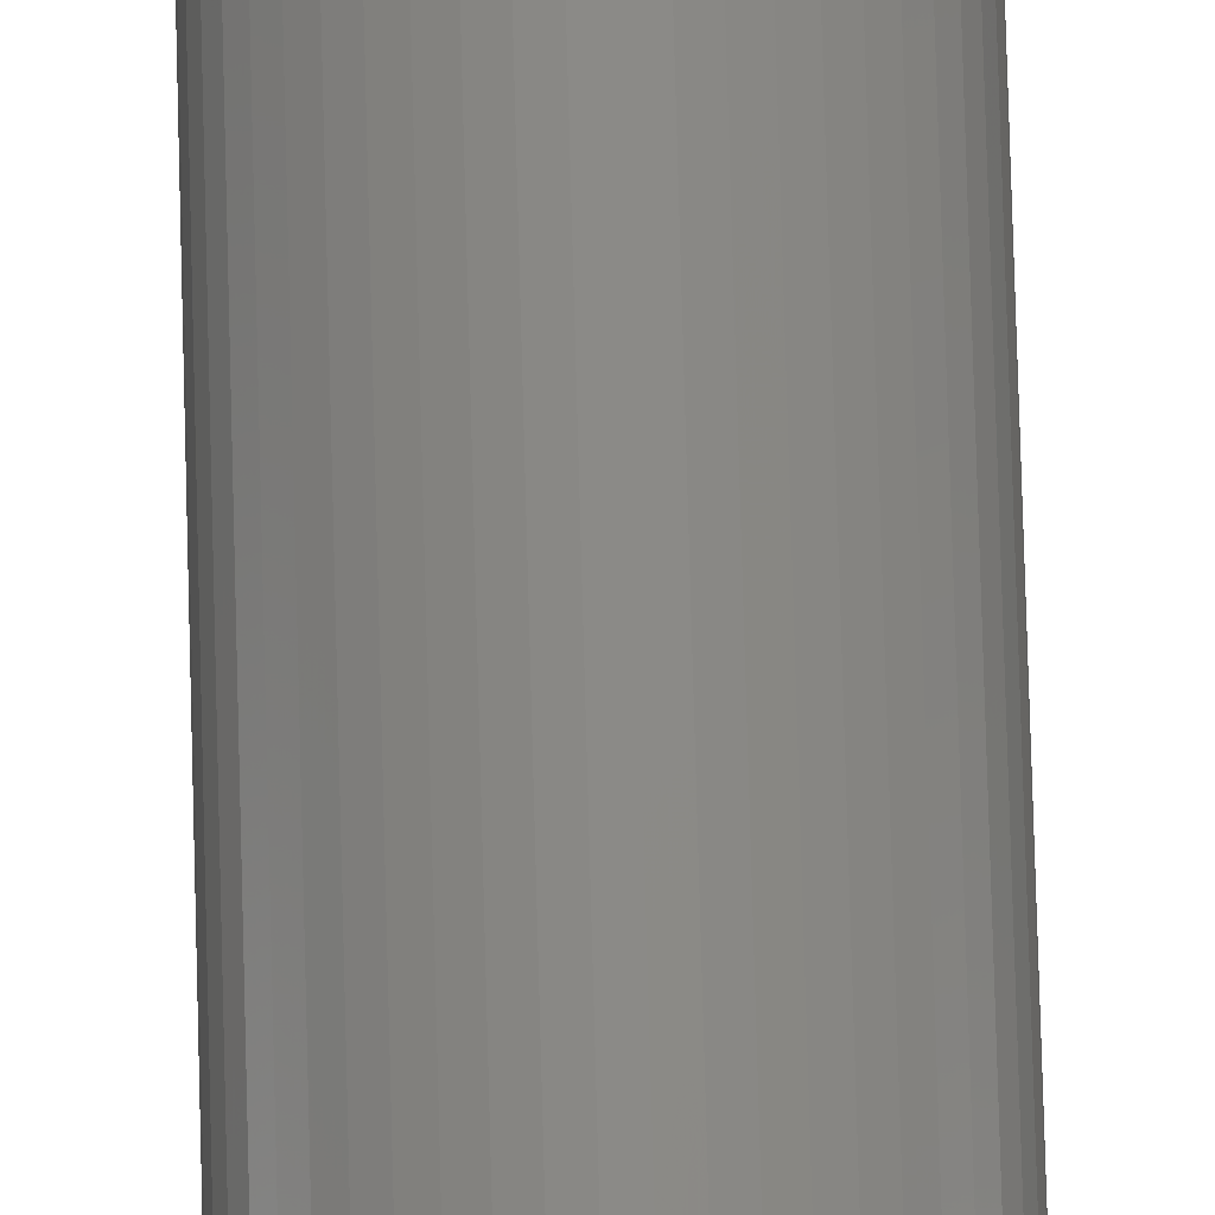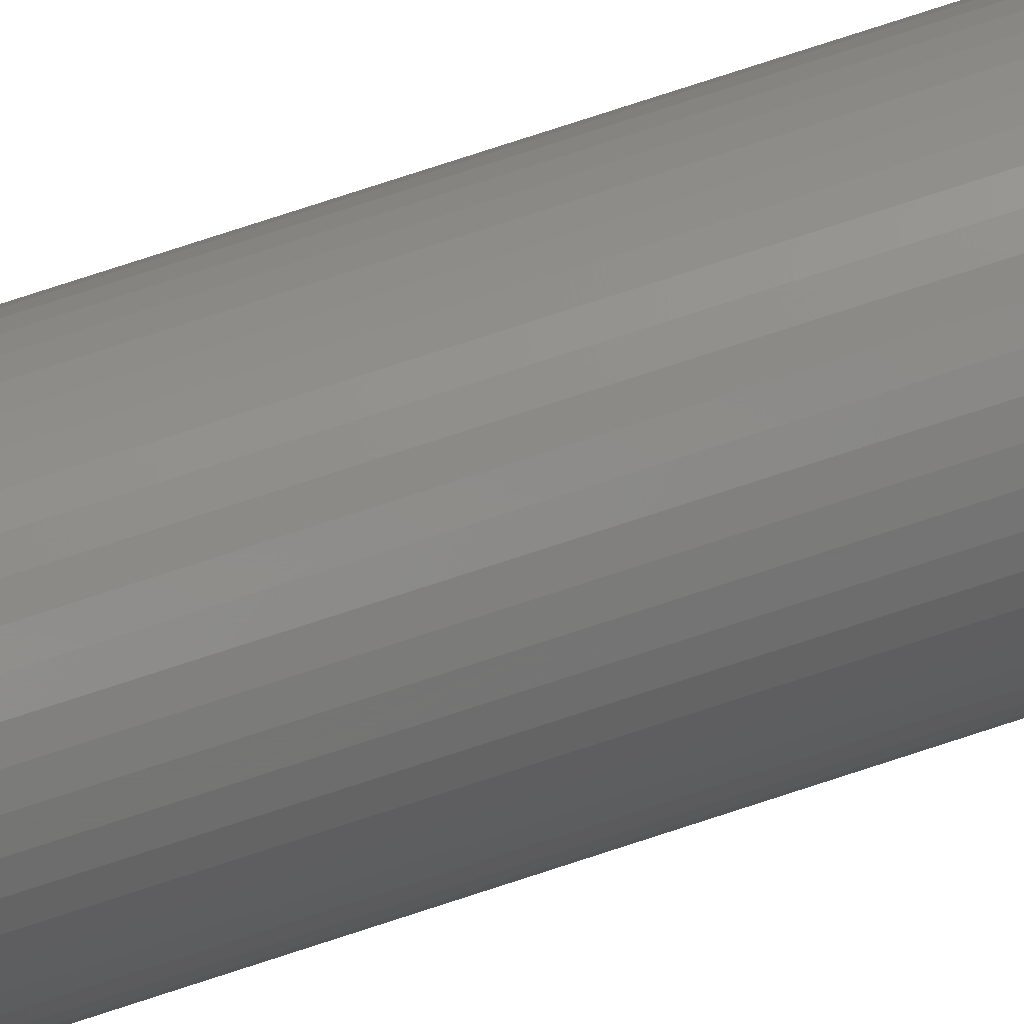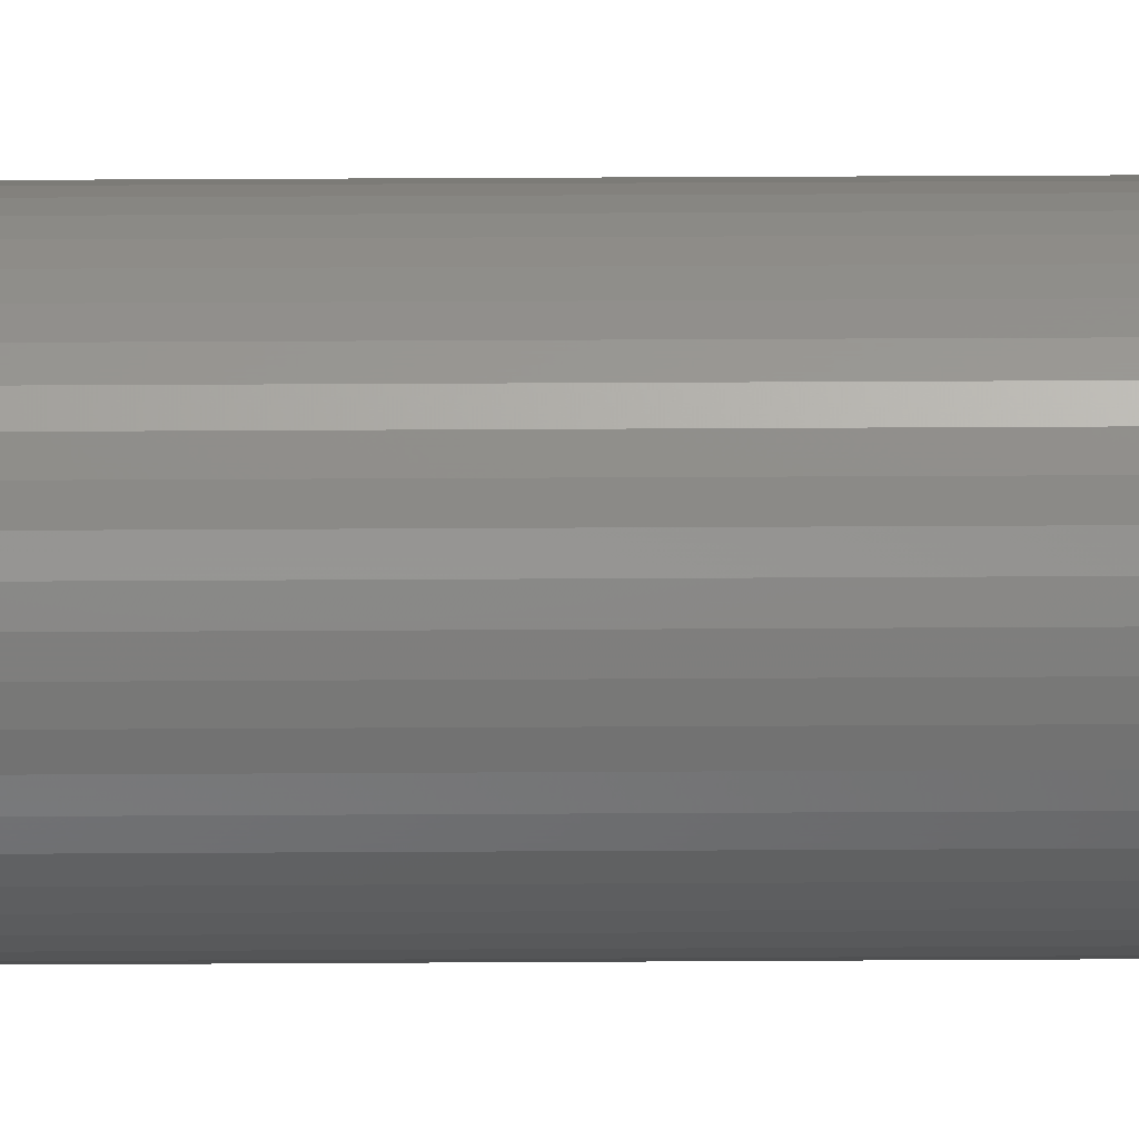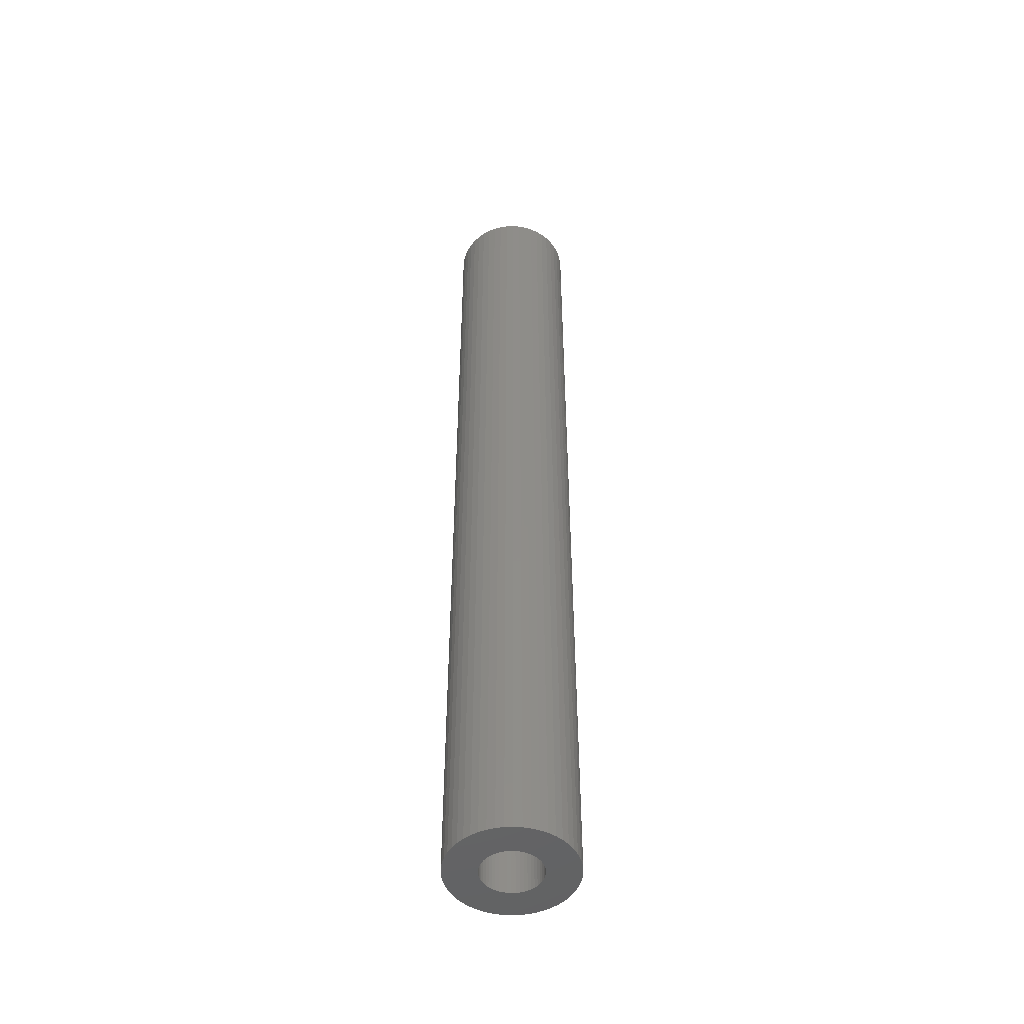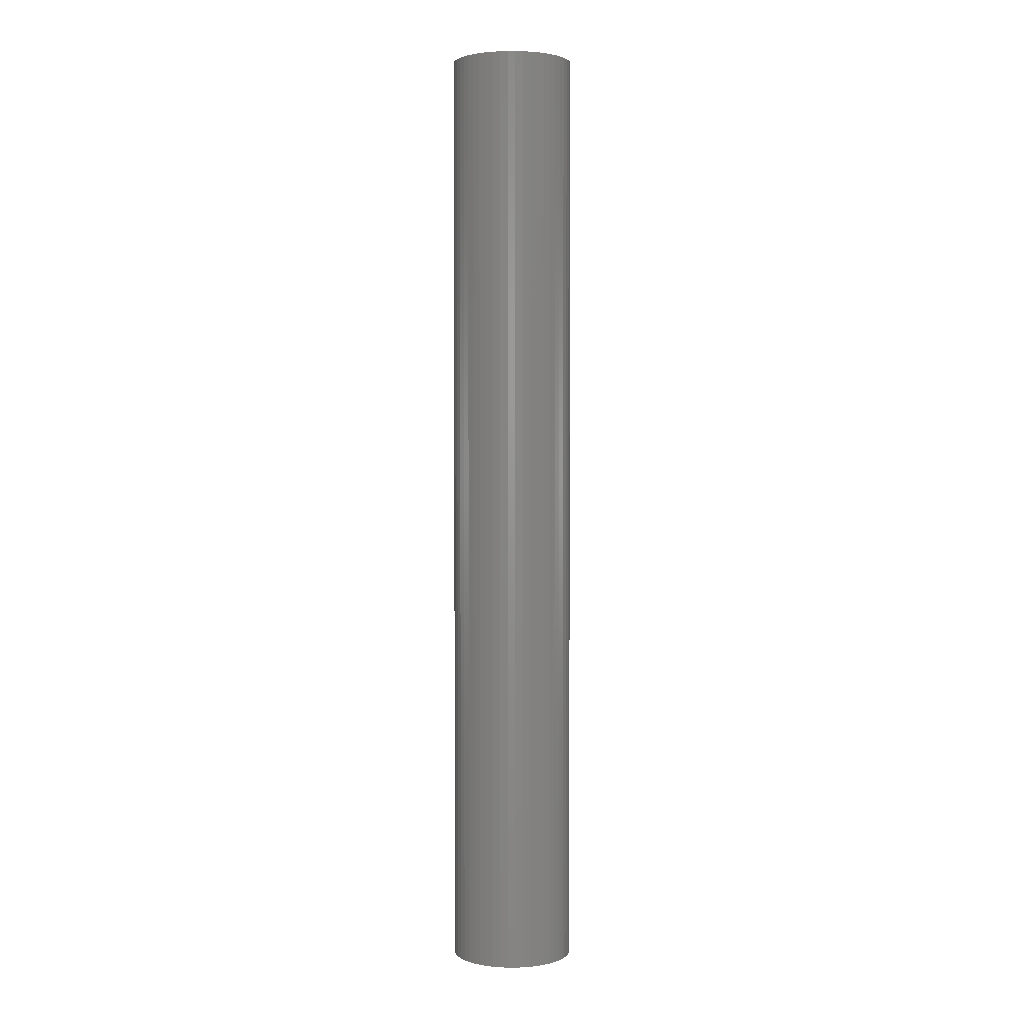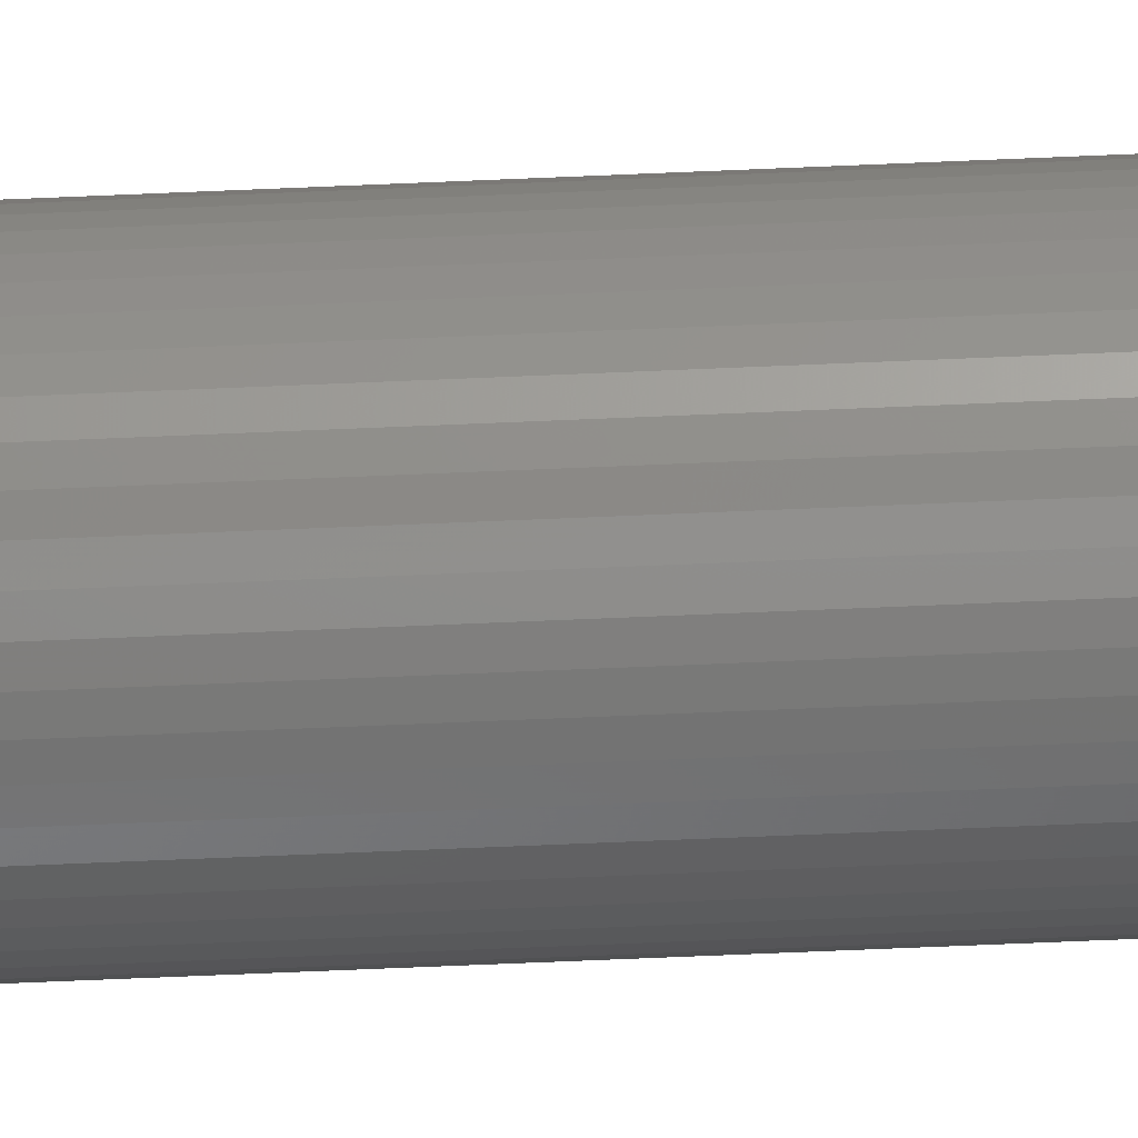
<metadata>
{"format":"stl","ext":"stl","renderer":"f3d","projection":"perspective","resolution":1024,"background":"white","views":[{"elev":78.9,"azim":178.4,"up":"+Y"},{"elev":78.5,"azim":-108.0,"up":"+Y"},{"elev":22.9,"azim":89.3,"up":"+Y"},{"elev":-49.0,"azim":146.5,"up":"+Z"},{"elev":2.5,"azim":-114.6,"up":"+Z"},{"elev":-72.0,"azim":-87.6,"up":"+Y"}]}
</metadata>
<code>
# stl→obj: 200 verts, 400 faces
v 3.022 1.196 25
v 2.848 1.566 -25
v 2.848 1.566 25
v 3.022 1.196 -25
v 2.629 1.91 -25
v 2.629 1.91 25
v 1.384 2.941 -25
v 1.004 3.091 25
v 1.384 2.941 25
v 1.004 3.091 -25
v -1.004 3.091 -25
v -1.384 2.941 25
v -1.004 3.091 25
v -1.384 2.941 -25
v -3.022 1.196 -25
v -2.848 1.566 25
v -2.848 1.566 -25
v -3.022 1.196 25
v 3.148 -0.8082 25
v 3.224 -0.4073 -25
v 3.224 -0.4073 25
v 3.148 -0.8082 -25
v 0.609 3.192 -25
v 0.2041 3.244 25
v 0.609 3.192 25
v 0.2041 3.244 -25
v 2.072 2.504 -25
v 1.741 2.744 25
v 2.072 2.504 25
v 1.741 2.744 -25
v -3.224 0.4073 -25
v -3.148 0.8082 25
v -3.148 0.8082 -25
v -3.224 0.4073 25
v -2.629 1.91 -25
v -2.369 2.225 25
v -2.369 2.225 -25
v -2.629 1.91 25
v -1.741 2.744 25
v -1.741 2.744 -25
v -0.2041 3.244 -25
v -0.609 3.192 25
v -0.2041 3.244 25
v -0.609 3.192 -25
v 3.25 0 25
v 3.224 0.4073 -25
v 3.224 0.4073 25
v 3.25 0 -25
v 3.022 -1.196 25
v 3.022 -1.196 -25
v 1.741 -2.744 -25
v 2.072 -2.504 25
v 1.741 -2.744 25
v 2.072 -2.504 -25
v 3.148 0.8082 25
v 3.148 0.8082 -25
v 2.369 2.225 -25
v 2.369 2.225 25
v -3.25 0 -25
v -3.25 0 25
v 1.55 0 25
v 1.538 0.1943 25
v 1.501 0.3855 25
v 1.538 -0.1943 25
v 1.441 0.5706 25
v 1.358 0.7467 25
v 1.501 -0.3855 25
v 1.254 0.9111 25
v 1.13 1.061 25
v 1.441 -0.5706 25
v 0.988 1.194 25
v 2.848 -1.566 25
v 1.358 -0.7467 25
v 0.8305 1.309 25
v 0.66 1.402 25
v 0.479 1.474 25
v 0.2904 1.523 25
v 0.09732 1.547 25
v -0.09732 1.547 25
v -0.2904 1.523 25
v -0.479 1.474 25
v -0.66 1.402 25
v -0.8305 1.309 25
v -0.988 1.194 25
v -2.072 2.504 25
v -1.13 1.061 25
v -1.254 0.9111 25
v -1.358 0.7467 25
v 2.629 -1.91 25
v 1.254 -0.9111 25
v 2.369 -2.225 25
v 1.13 -1.061 25
v 0.988 -1.194 25
v 0.8305 -1.309 25
v 1.384 -2.941 25
v 0.66 -1.402 25
v 1.004 -3.091 25
v 0.479 -1.474 25
v 0.609 -3.192 25
v 0.2904 -1.523 25
v 0.2041 -3.244 25
v 0.09732 -1.547 25
v -0.09732 -1.547 25
v -0.2041 -3.244 25
v -0.2904 -1.523 25
v -0.609 -3.192 25
v -0.479 -1.474 25
v -1.004 -3.091 25
v -0.66 -1.402 25
v -1.384 -2.941 25
v -0.8305 -1.309 25
v -1.741 -2.744 25
v -0.988 -1.194 25
v -2.072 -2.504 25
v -1.13 -1.061 25
v -2.369 -2.225 25
v -1.254 -0.9111 25
v -2.629 -1.91 25
v -1.358 -0.7467 25
v -2.848 -1.566 25
v -1.441 -0.5706 25
v -3.022 -1.196 25
v -1.501 -0.3855 25
v -3.148 -0.8082 25
v -1.538 -0.1943 25
v -3.224 -0.4073 25
v -1.55 0 25
v -1.441 0.5706 25
v -1.501 0.3855 25
v -1.538 0.1943 25
v -2.072 2.504 -25
v -0.2041 -3.244 -25
v 0.2041 -3.244 -25
v -3.022 -1.196 -25
v -3.148 -0.8082 -25
v -2.848 -1.566 -25
v 0.609 -3.192 -25
v 1.55 0 -25
v 1.538 -0.1943 -25
v 1.501 -0.3855 -25
v 1.538 0.1943 -25
v 1.441 -0.5706 -25
v 2.848 -1.566 -25
v 1.358 -0.7467 -25
v 2.629 -1.91 -25
v 1.501 0.3855 -25
v 1.254 -0.9111 -25
v 2.369 -2.225 -25
v 1.13 -1.061 -25
v 1.441 0.5706 -25
v 0.988 -1.194 -25
v 1.358 0.7467 -25
v 0.8305 -1.309 -25
v 1.384 -2.941 -25
v 0.66 -1.402 -25
v 1.004 -3.091 -25
v 0.479 -1.474 -25
v 0.2904 -1.523 -25
v 0.09732 -1.547 -25
v -0.09732 -1.547 -25
v -0.2904 -1.523 -25
v -0.609 -3.192 -25
v -0.479 -1.474 -25
v -1.004 -3.091 -25
v -0.66 -1.402 -25
v -1.384 -2.941 -25
v -0.8305 -1.309 -25
v -1.741 -2.744 -25
v -0.988 -1.194 -25
v -2.072 -2.504 -25
v -1.13 -1.061 -25
v -2.369 -2.225 -25
v -1.254 -0.9111 -25
v -2.629 -1.91 -25
v -1.358 -0.7467 -25
v 1.254 0.9111 -25
v 1.13 1.061 -25
v 0.988 1.194 -25
v 0.8305 1.309 -25
v 0.66 1.402 -25
v 0.479 1.474 -25
v 0.2904 1.523 -25
v 0.09732 1.547 -25
v -0.09732 1.547 -25
v -0.2904 1.523 -25
v -0.479 1.474 -25
v -0.66 1.402 -25
v -0.8305 1.309 -25
v -0.988 1.194 -25
v -1.13 1.061 -25
v -1.254 0.9111 -25
v -1.358 0.7467 -25
v -1.441 0.5706 -25
v -1.501 0.3855 -25
v -1.538 0.1943 -25
v -1.55 0 -25
v -1.441 -0.5706 -25
v -1.501 -0.3855 -25
v -1.538 -0.1943 -25
v -3.224 -0.4073 -25
f 1 2 3
f 2 1 4
f 3 5 6
f 5 3 2
f 7 8 9
f 8 7 10
f 11 12 13
f 12 11 14
f 15 16 17
f 16 15 18
f 19 20 21
f 20 19 22
f 23 24 25
f 24 23 26
f 27 28 29
f 28 27 30
f 31 32 33
f 32 31 34
f 35 36 37
f 36 35 38
f 14 39 12
f 39 14 40
f 41 42 43
f 42 41 44
f 45 46 47
f 46 45 48
f 49 22 19
f 22 49 50
f 51 52 53
f 52 51 54
f 55 4 1
f 4 55 56
f 57 29 58
f 29 57 27
f 26 43 24
f 43 26 41
f 10 25 8
f 25 10 23
f 30 9 28
f 9 30 7
f 59 34 31
f 34 59 60
f 61 45 47
f 62 47 55
f 45 61 21
f 63 55 1
f 64 21 61
f 65 1 3
f 21 64 19
f 66 3 6
f 67 19 64
f 68 6 58
f 19 67 49
f 69 58 29
f 70 49 67
f 71 29 28
f 49 70 72
f 73 72 70
f 47 62 61
f 55 63 62
f 1 65 63
f 74 28 9
f 3 66 65
f 6 68 66
f 58 69 68
f 75 9 8
f 29 71 69
f 28 74 71
f 9 75 74
f 76 8 25
f 8 76 75
f 25 77 76
f 24 77 25
f 24 78 77
f 24 79 78
f 43 79 24
f 43 80 79
f 42 80 43
f 80 42 81
f 13 81 42
f 81 13 82
f 12 82 13
f 82 12 83
f 39 83 12
f 83 39 84
f 85 84 39
f 84 85 86
f 36 86 85
f 86 36 87
f 38 87 36
f 87 38 88
f 16 88 38
f 72 73 89
f 90 89 73
f 89 90 91
f 92 91 90
f 91 92 52
f 93 52 92
f 52 93 53
f 94 53 93
f 53 94 95
f 96 95 94
f 95 96 97
f 98 97 96
f 97 98 99
f 100 99 98
f 100 101 99
f 102 101 100
f 103 101 102
f 103 104 101
f 105 104 103
f 106 105 107
f 105 106 104
f 108 107 109
f 110 109 111
f 112 111 113
f 107 108 106
f 114 113 115
f 116 115 117
f 118 117 119
f 109 110 108
f 120 119 121
f 122 121 123
f 124 123 125
f 126 125 127
f 88 16 128
f 111 112 110
f 18 128 16
f 113 114 112
f 128 18 129
f 115 116 114
f 32 129 18
f 117 118 116
f 129 32 130
f 119 120 118
f 34 130 32
f 121 122 120
f 130 34 127
f 123 124 122
f 60 127 34
f 125 126 124
f 127 60 126
f 33 18 15
f 18 33 32
f 17 38 35
f 38 17 16
f 44 13 42
f 13 44 11
f 40 85 39
f 85 40 131
f 131 36 85
f 36 131 37
f 21 48 45
f 48 21 20
f 132 101 104
f 101 132 133
f 134 124 135
f 124 134 122
f 136 122 134
f 122 136 120
f 133 99 101
f 99 133 137
f 47 56 55
f 56 47 46
f 6 57 58
f 57 6 5
f 138 48 20
f 139 20 22
f 48 138 46
f 140 22 50
f 141 46 138
f 142 50 143
f 46 141 56
f 144 143 145
f 146 56 141
f 147 145 148
f 56 146 4
f 149 148 54
f 150 4 146
f 151 54 51
f 4 150 2
f 152 2 150
f 20 139 138
f 22 140 139
f 50 142 140
f 153 51 154
f 143 144 142
f 145 147 144
f 148 149 147
f 155 154 156
f 54 151 149
f 51 153 151
f 154 155 153
f 157 156 137
f 156 157 155
f 137 158 157
f 133 158 137
f 133 159 158
f 133 160 159
f 132 160 133
f 132 161 160
f 162 161 132
f 161 162 163
f 164 163 162
f 163 164 165
f 166 165 164
f 165 166 167
f 168 167 166
f 167 168 169
f 170 169 168
f 169 170 171
f 172 171 170
f 171 172 173
f 174 173 172
f 173 174 175
f 136 175 174
f 2 152 5
f 176 5 152
f 5 176 57
f 177 57 176
f 57 177 27
f 178 27 177
f 27 178 30
f 179 30 178
f 30 179 7
f 180 7 179
f 7 180 10
f 181 10 180
f 10 181 23
f 182 23 181
f 182 26 23
f 183 26 182
f 184 26 183
f 184 41 26
f 185 41 184
f 44 185 186
f 185 44 41
f 11 186 187
f 14 187 188
f 40 188 189
f 186 11 44
f 131 189 190
f 37 190 191
f 35 191 192
f 187 14 11
f 17 192 193
f 15 193 194
f 33 194 195
f 31 195 196
f 175 136 197
f 188 40 14
f 134 197 136
f 189 131 40
f 197 134 198
f 190 37 131
f 135 198 134
f 191 35 37
f 198 135 199
f 192 17 35
f 200 199 135
f 193 15 17
f 199 200 196
f 194 33 15
f 59 196 200
f 195 31 33
f 196 59 31
f 137 97 99
f 97 137 156
f 154 53 95
f 53 154 51
f 156 95 97
f 95 156 154
f 54 91 52
f 91 54 148
f 72 50 49
f 50 72 143
f 89 143 72
f 143 89 145
f 170 112 114
f 112 170 168
f 164 106 108
f 106 164 162
f 162 104 106
f 104 162 132
f 172 118 174
f 118 172 116
f 172 114 116
f 114 172 170
f 135 126 200
f 126 135 124
f 200 60 59
f 60 200 126
f 91 145 89
f 145 91 148
f 168 110 112
f 110 168 166
f 174 120 136
f 120 174 118
f 166 108 110
f 108 166 164
f 138 62 141
f 62 138 61
f 127 195 130
f 195 127 196
f 184 78 79
f 78 184 183
f 159 103 102
f 103 159 160
f 178 69 71
f 69 178 177
f 190 84 86
f 84 190 189
f 187 81 82
f 81 187 186
f 150 66 152
f 66 150 65
f 152 68 176
f 68 152 66
f 181 75 76
f 75 181 180
f 182 76 77
f 76 182 181
f 179 71 74
f 71 179 178
f 128 192 88
f 192 128 193
f 87 190 86
f 190 87 191
f 129 193 128
f 193 129 194
f 188 82 83
f 82 188 187
f 186 80 81
f 80 186 185
f 155 98 96
f 98 155 157
f 146 65 150
f 65 146 63
f 141 63 146
f 63 141 62
f 176 69 177
f 69 176 68
f 183 77 78
f 77 183 182
f 180 74 75
f 74 180 179
f 88 191 87
f 191 88 192
f 130 194 129
f 194 130 195
f 189 83 84
f 83 189 188
f 185 79 80
f 79 185 184
f 139 61 138
f 61 139 64
f 142 67 140
f 67 142 70
f 140 64 139
f 64 140 67
f 169 115 113
f 115 169 171
f 115 173 117
f 173 115 171
f 151 94 93
f 94 151 153
f 161 107 105
f 107 161 163
f 121 198 123
f 198 121 197
f 149 90 147
f 90 149 92
f 153 96 94
f 96 153 155
f 144 70 142
f 70 144 73
f 147 73 144
f 73 147 90
f 160 105 103
f 105 160 161
f 163 109 107
f 109 163 165
f 117 175 119
f 175 117 173
f 119 197 121
f 197 119 175
f 123 199 125
f 199 123 198
f 125 196 127
f 196 125 199
f 149 93 92
f 93 149 151
f 157 100 98
f 100 157 158
f 158 102 100
f 102 158 159
f 165 111 109
f 111 165 167
f 167 113 111
f 113 167 169

</code>
